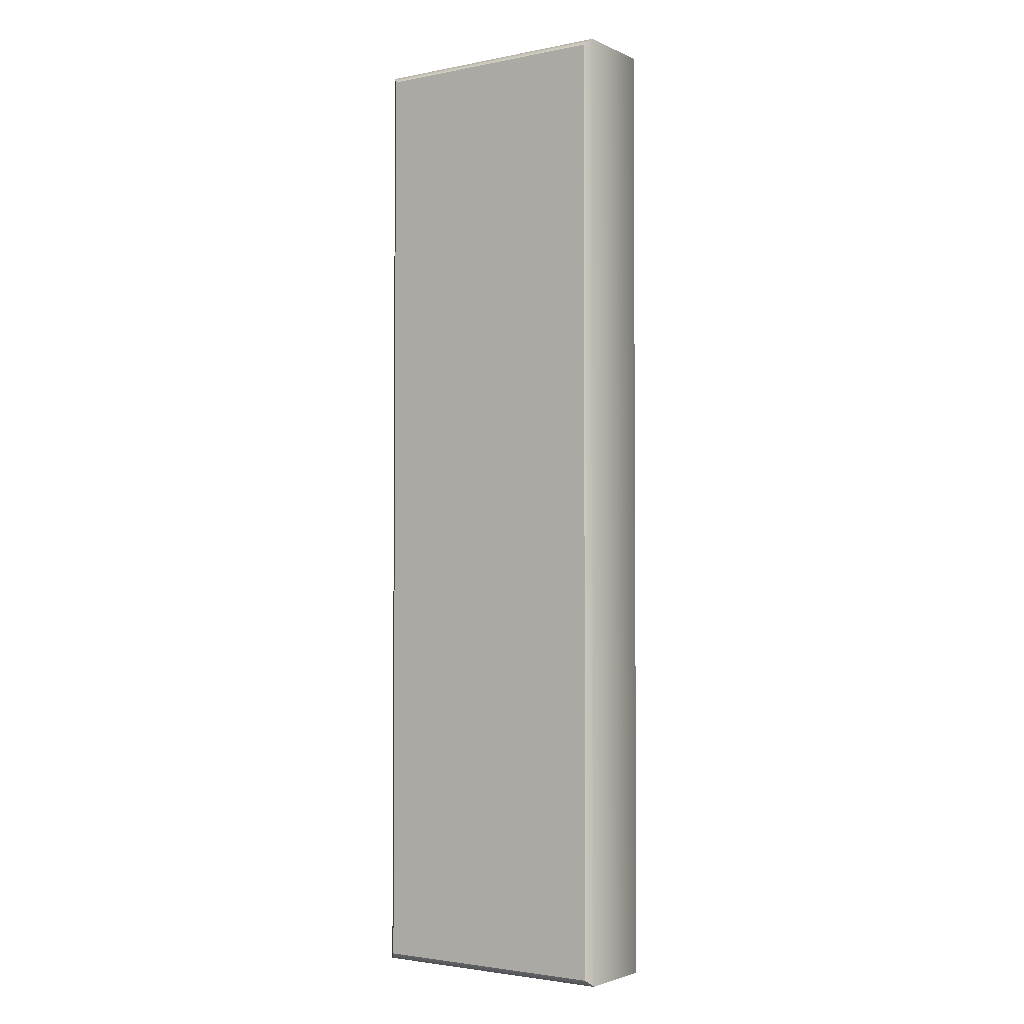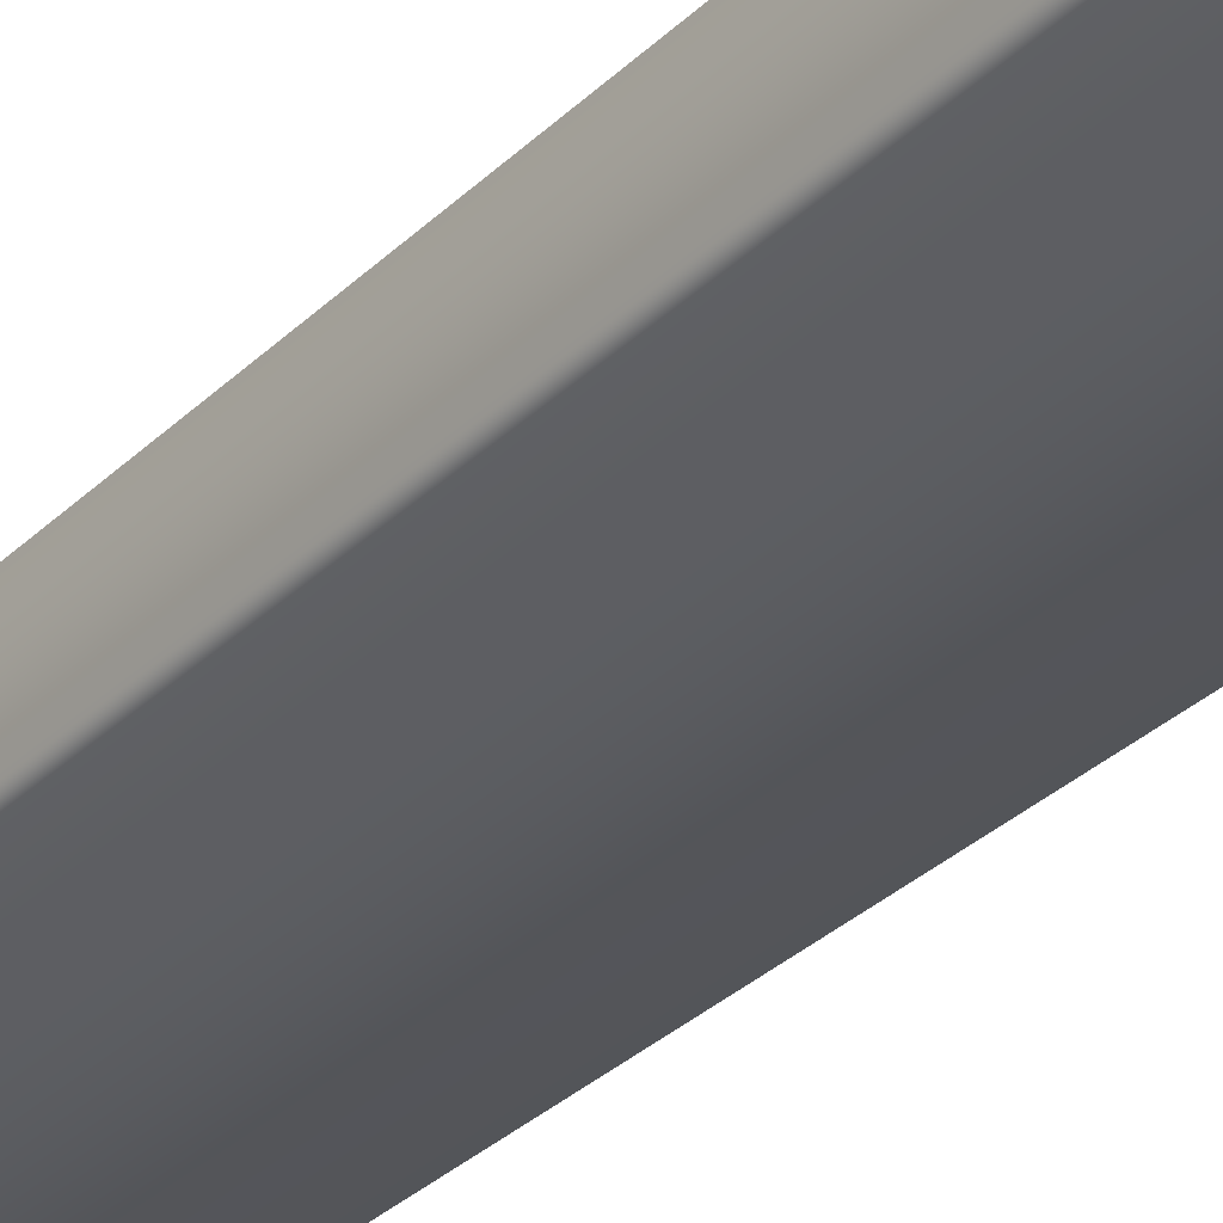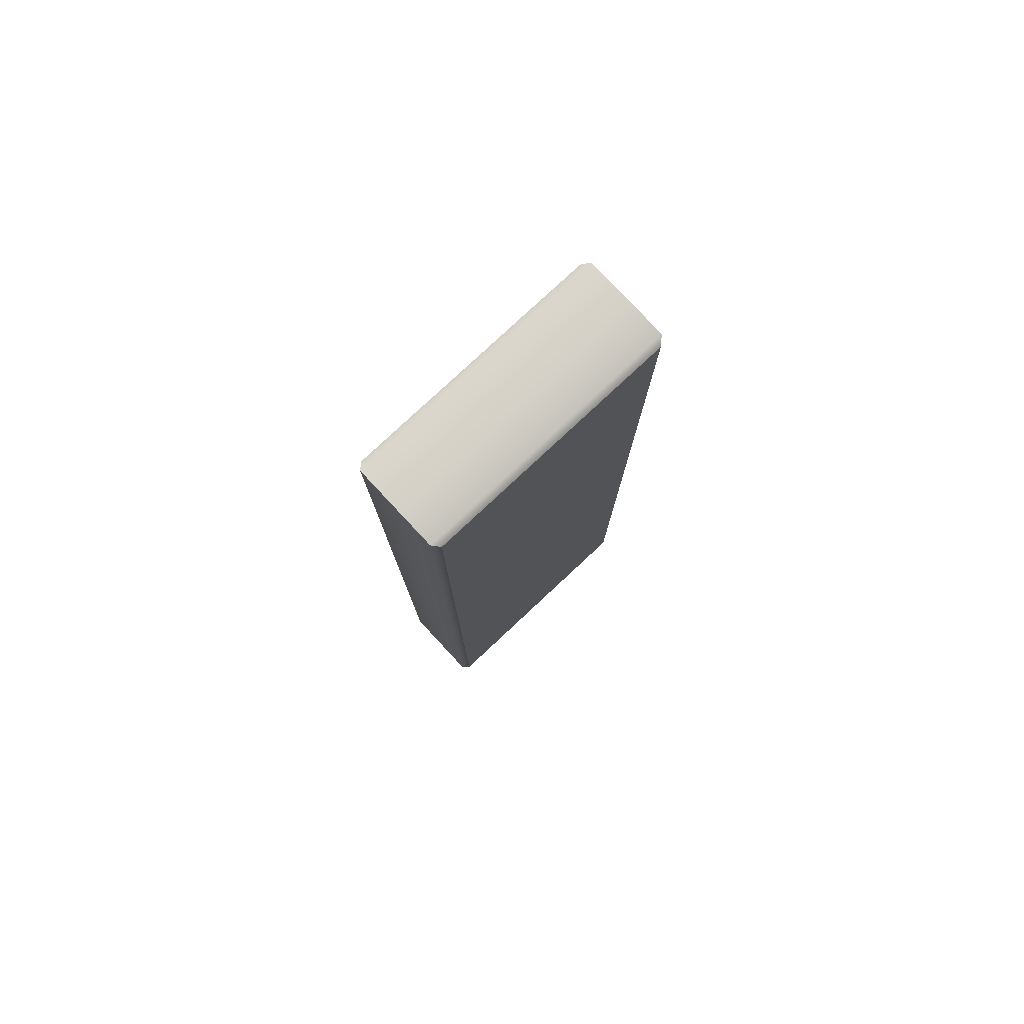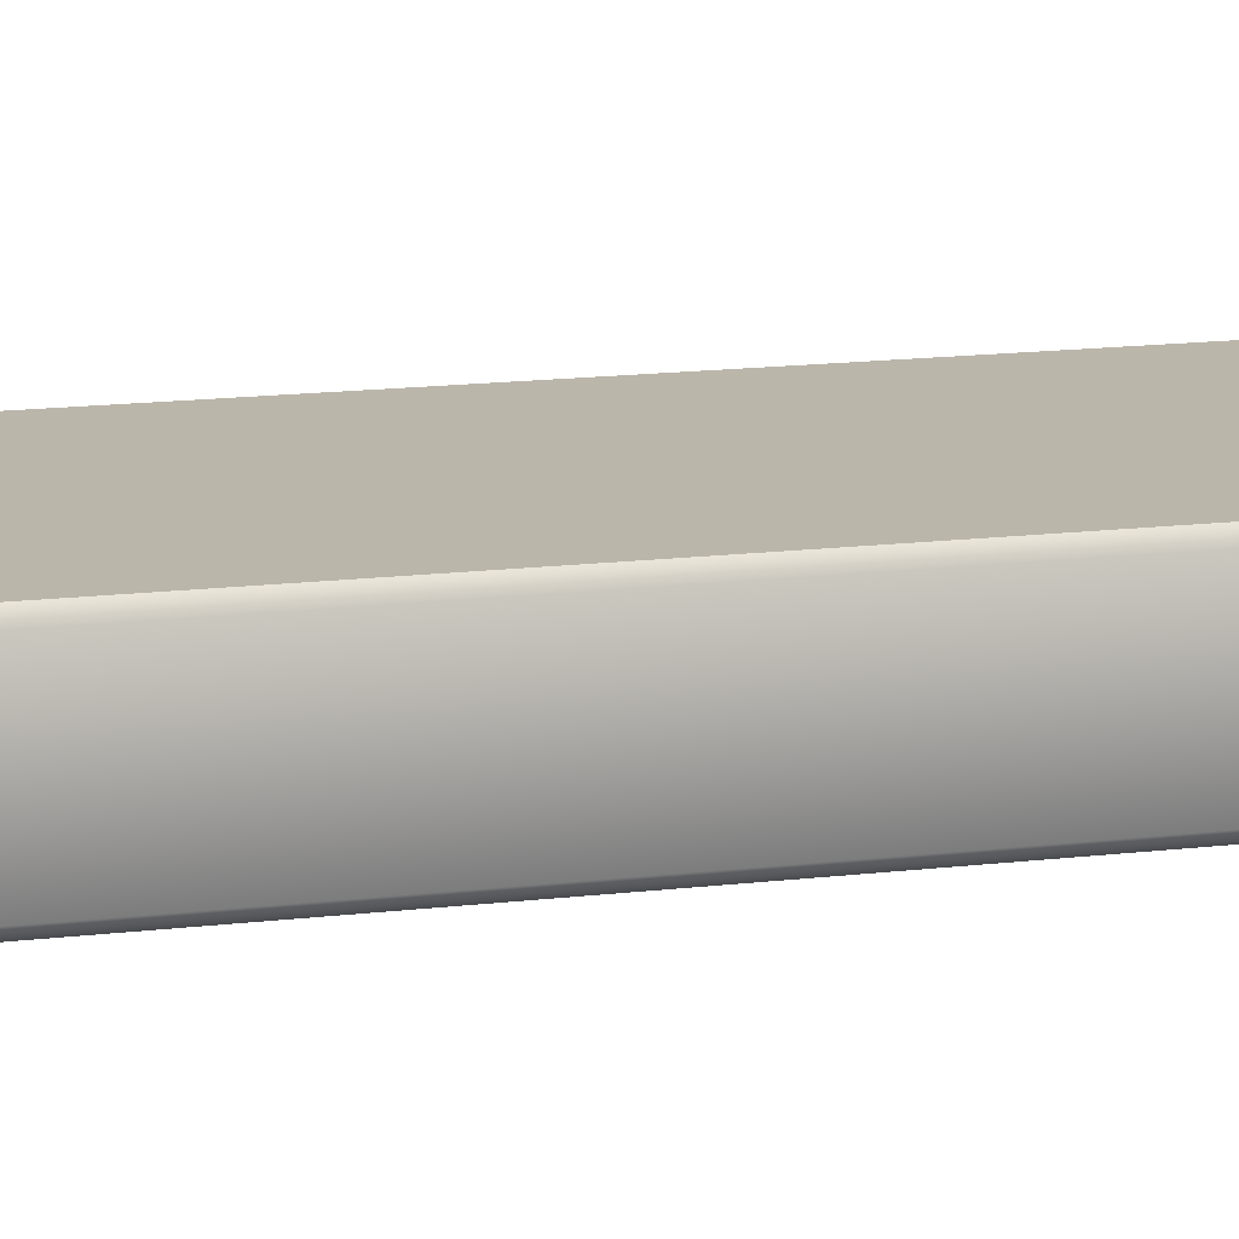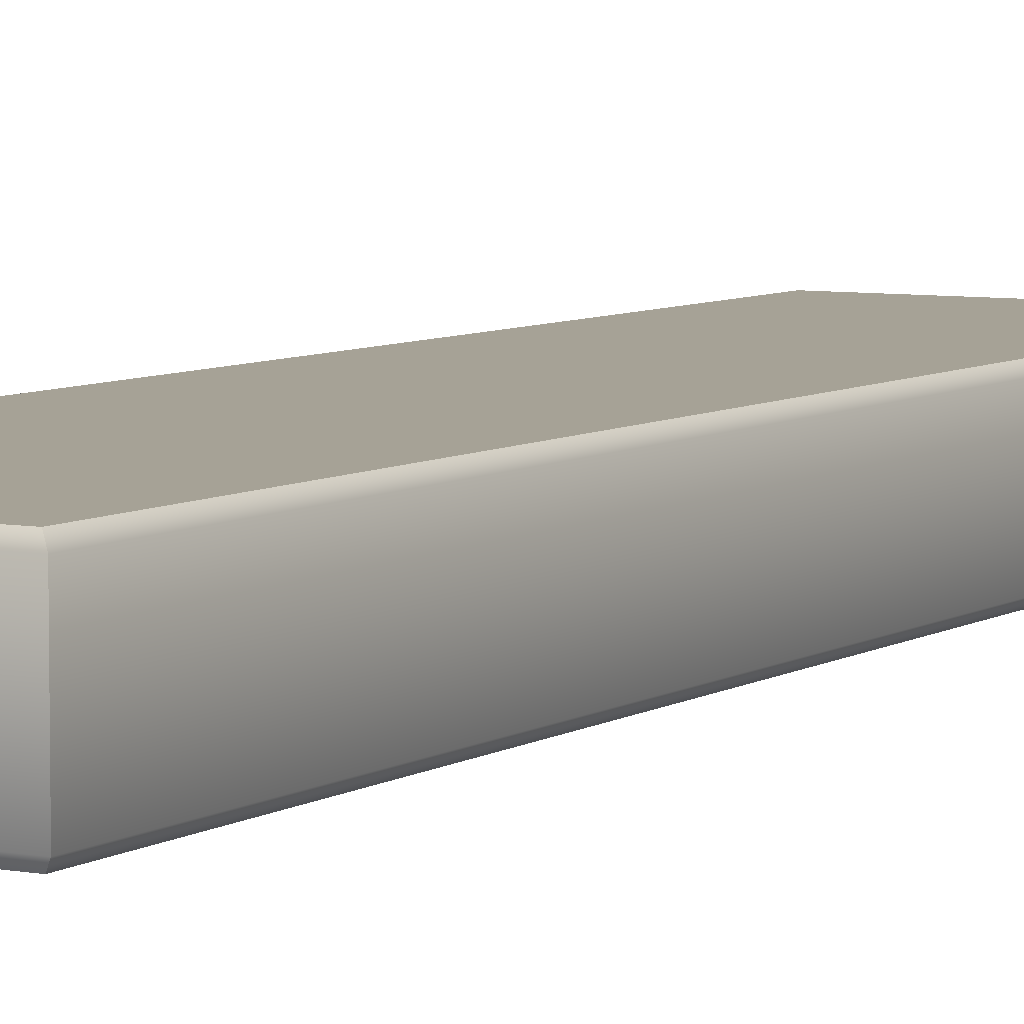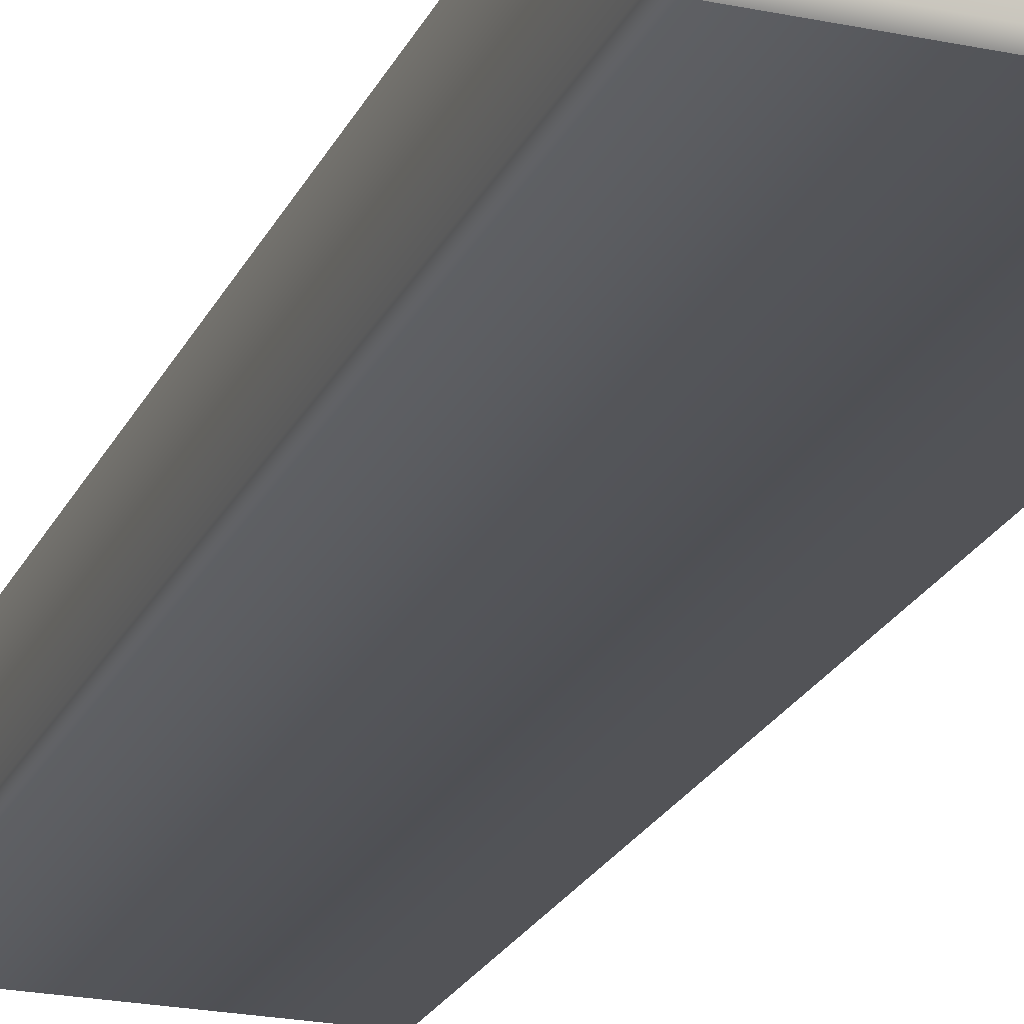
<metadata>
{"format":"obj","ext":"obj","renderer":"f3d","projection":"perspective","resolution":1024,"background":"white","views":[{"elev":-2.6,"azim":-145.6,"up":"+Z"},{"elev":-33.5,"azim":-38.1,"up":"+Y"},{"elev":79.3,"azim":137.0,"up":"+Z"},{"elev":14.0,"azim":-105.6,"up":"+Y"},{"elev":6.3,"azim":-150.4,"up":"+Y"},{"elev":-22.4,"azim":160.2,"up":"+Y"}]}
</metadata>
<code>
o Wood_Plank_A
v -0.19 0 0.74
v -0.2 0.01 0.75
v -0.19 0.15 0.74
v -0.2 0.14 0.75
v -0.19 0 -0.74
v -0.2 0.01 -0.75
v -0.19 0.15 -0.74
v -0.2 0.14 -0.75
v 0.19 0 0.74
v 0.2 0.01 0.75
v 0.19 0.15 0.74
v 0.2 0.14 0.75
v 0.19 0 -0.74
v 0.2 0.01 -0.75
v 0.19 0.15 -0.74
v 0.2 0.14 -0.75
f 10 12 4 2
f 14 16 12 10
f 15 7 3 11
f 2 4 8 6
f 6 8 16 14
f 5 1 2 6
f 3 7 8 4
f 13 5 6 14
f 7 15 16 8
f 9 13 14 10
f 15 11 12 16
f 1 9 10 2
f 11 3 4 12
f 5 13 9 1

</code>
